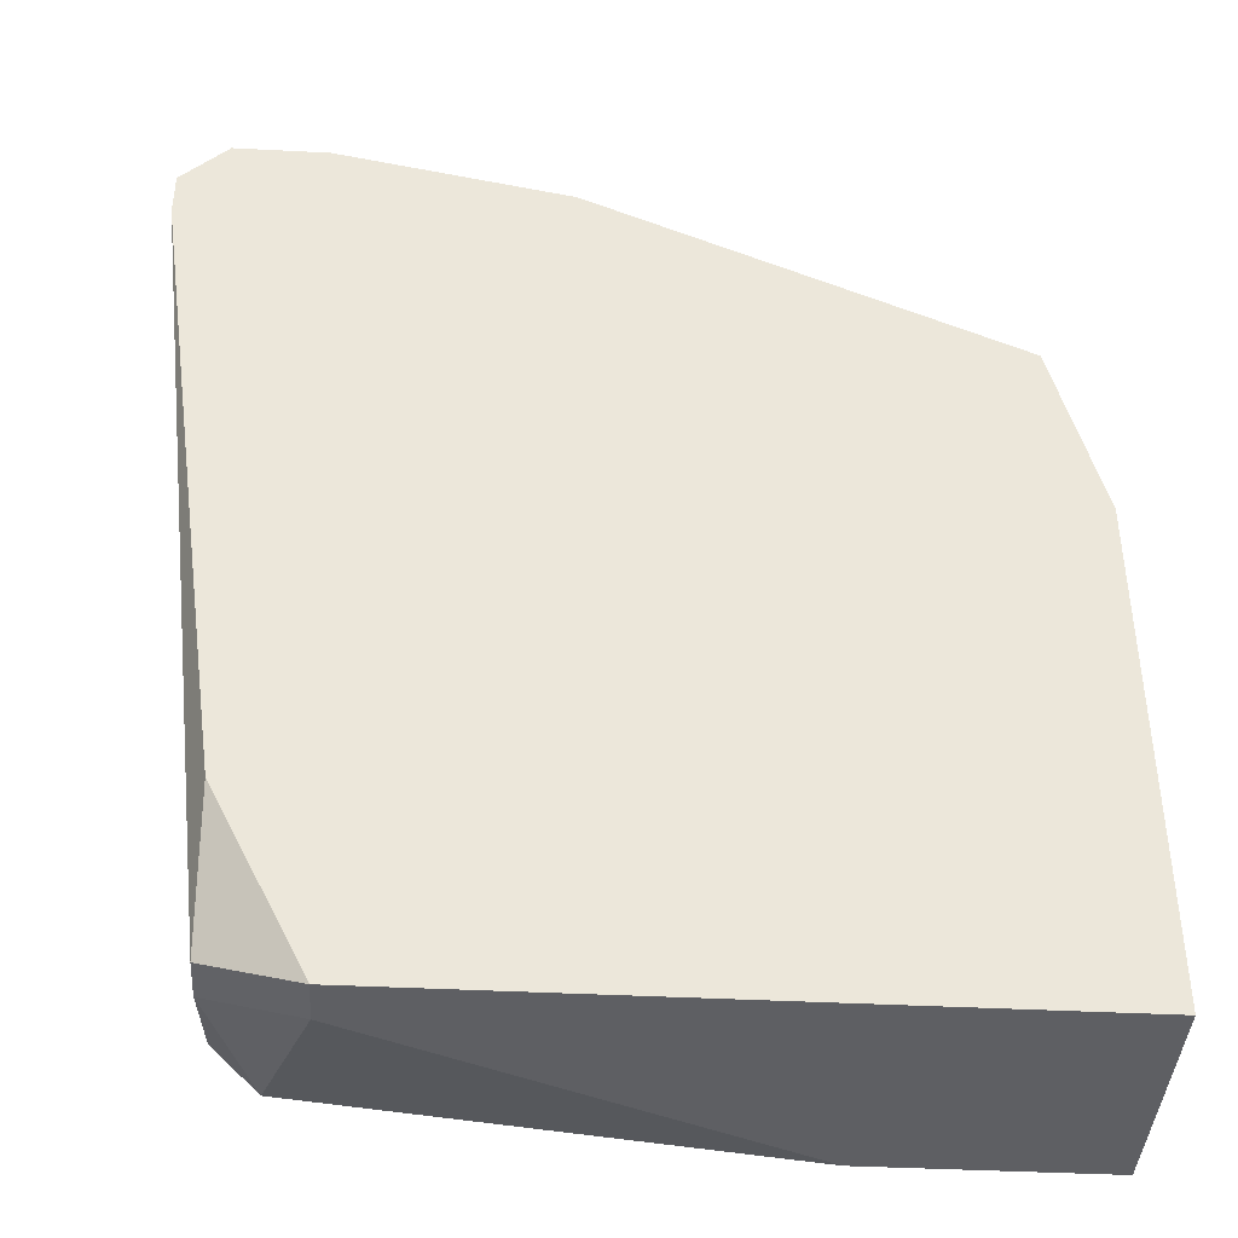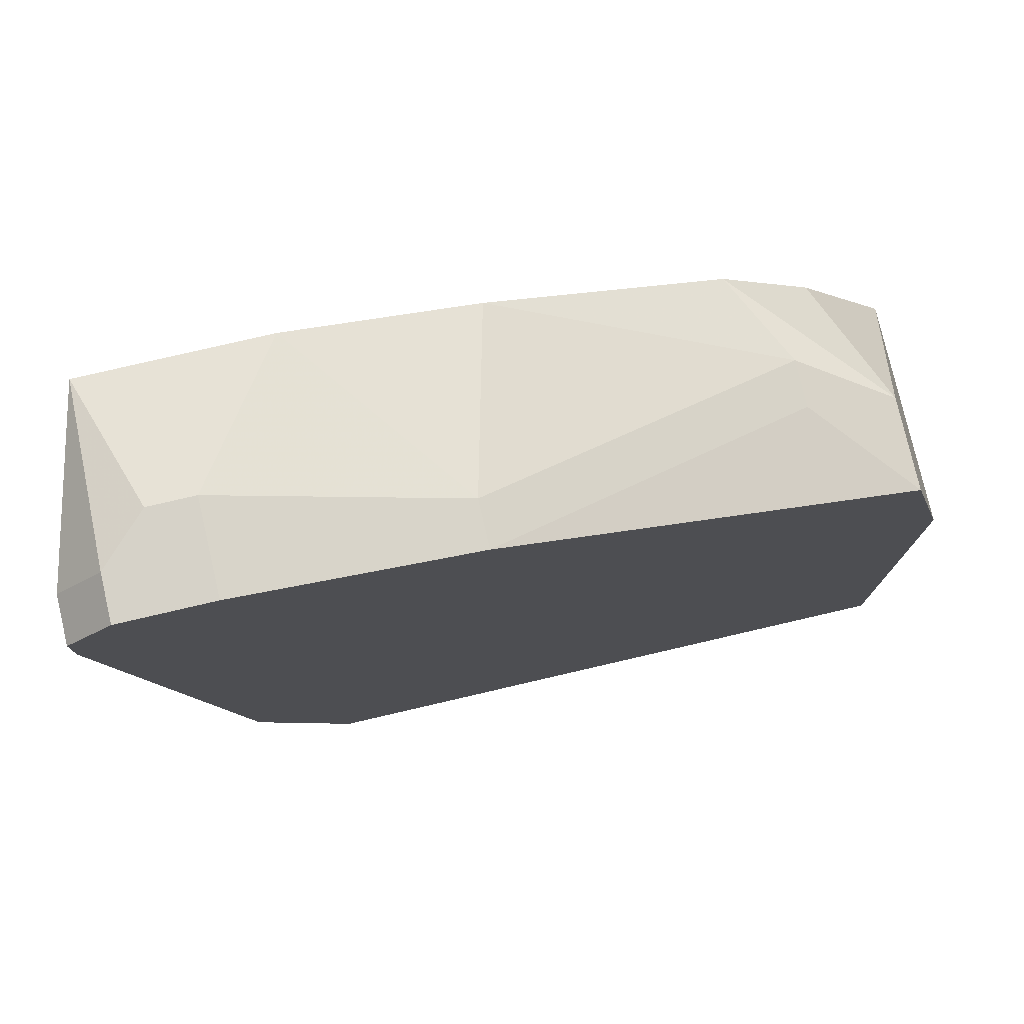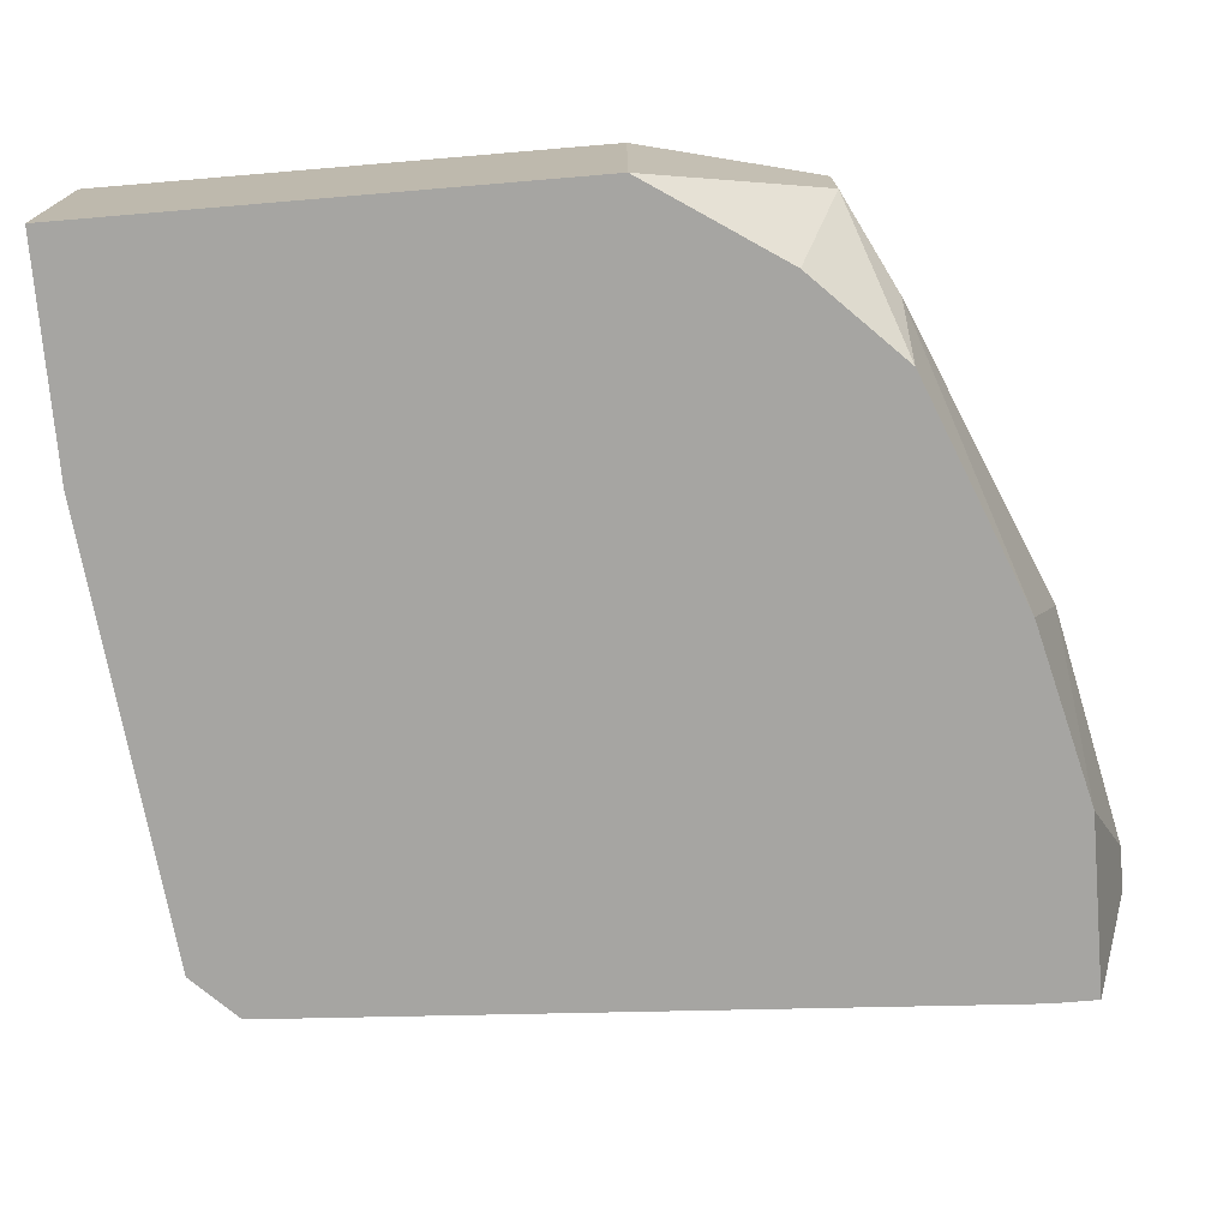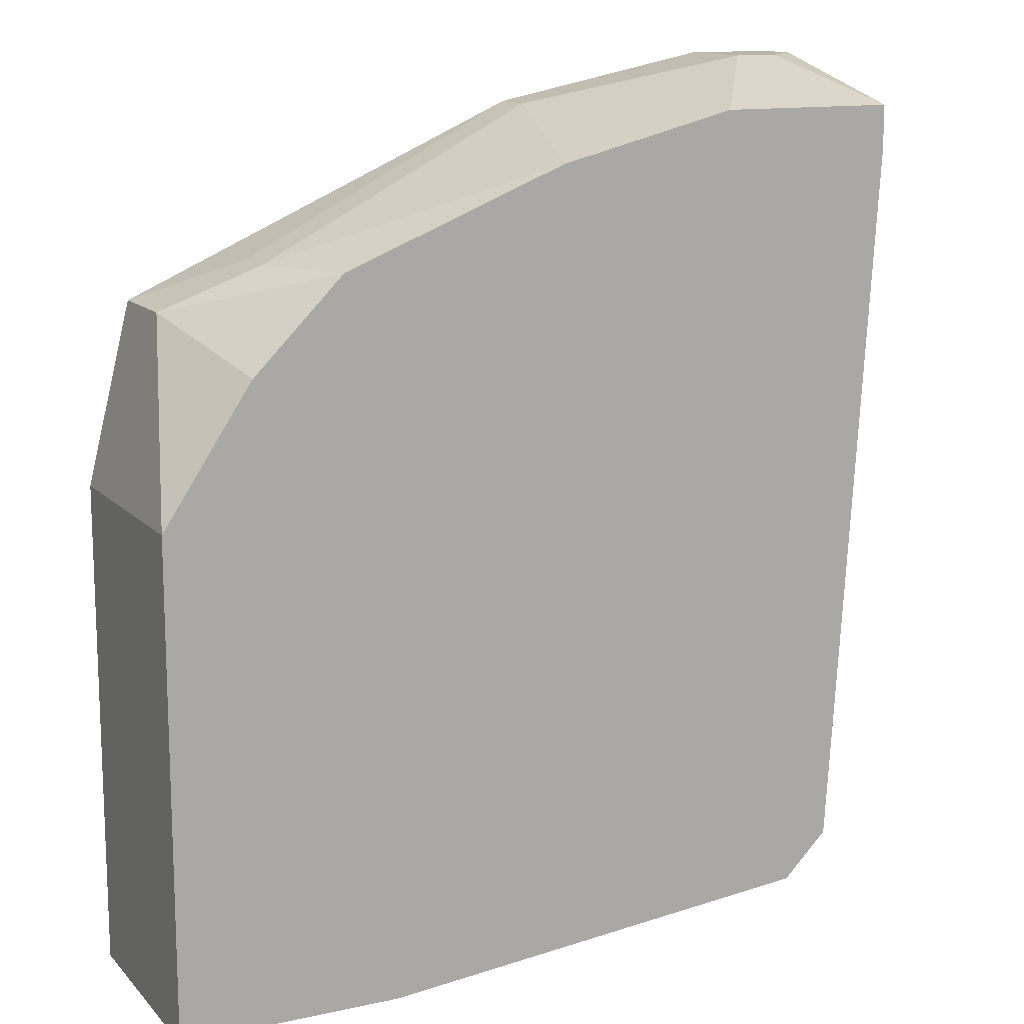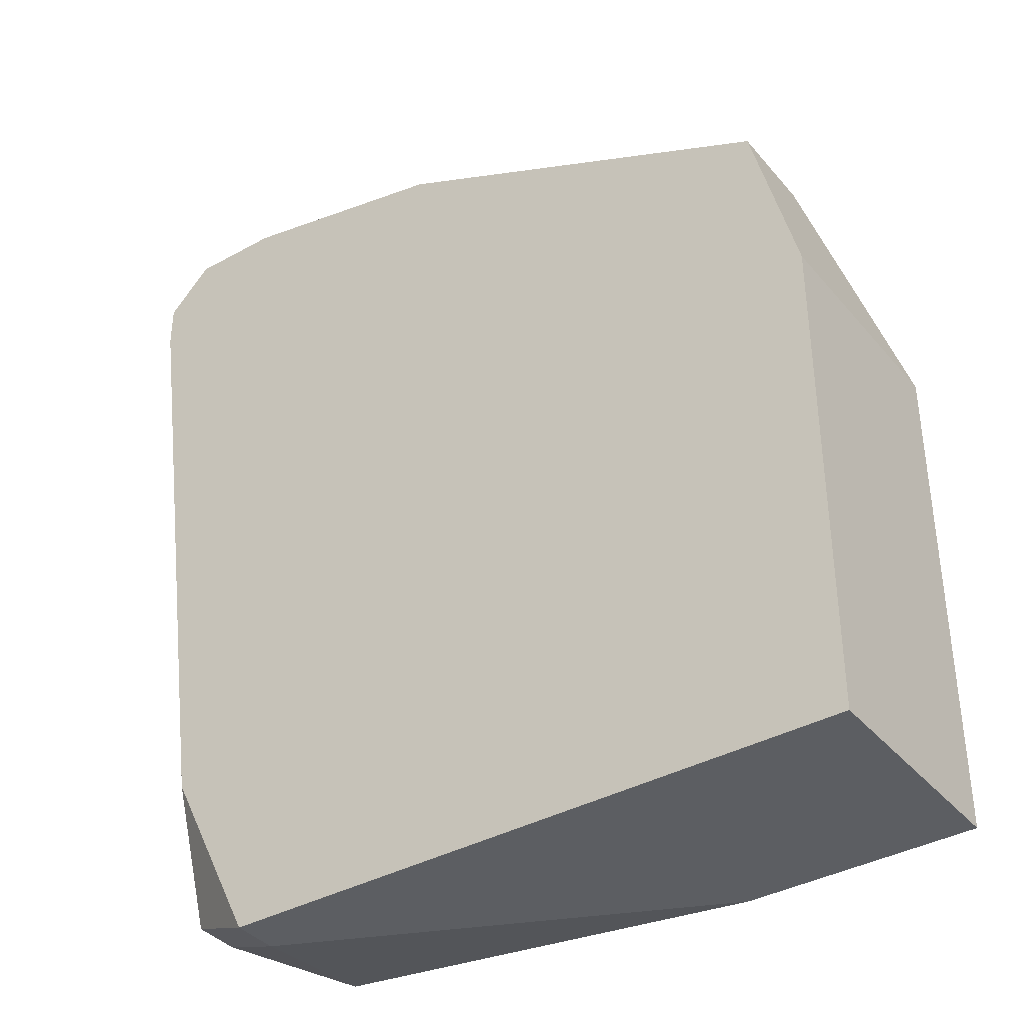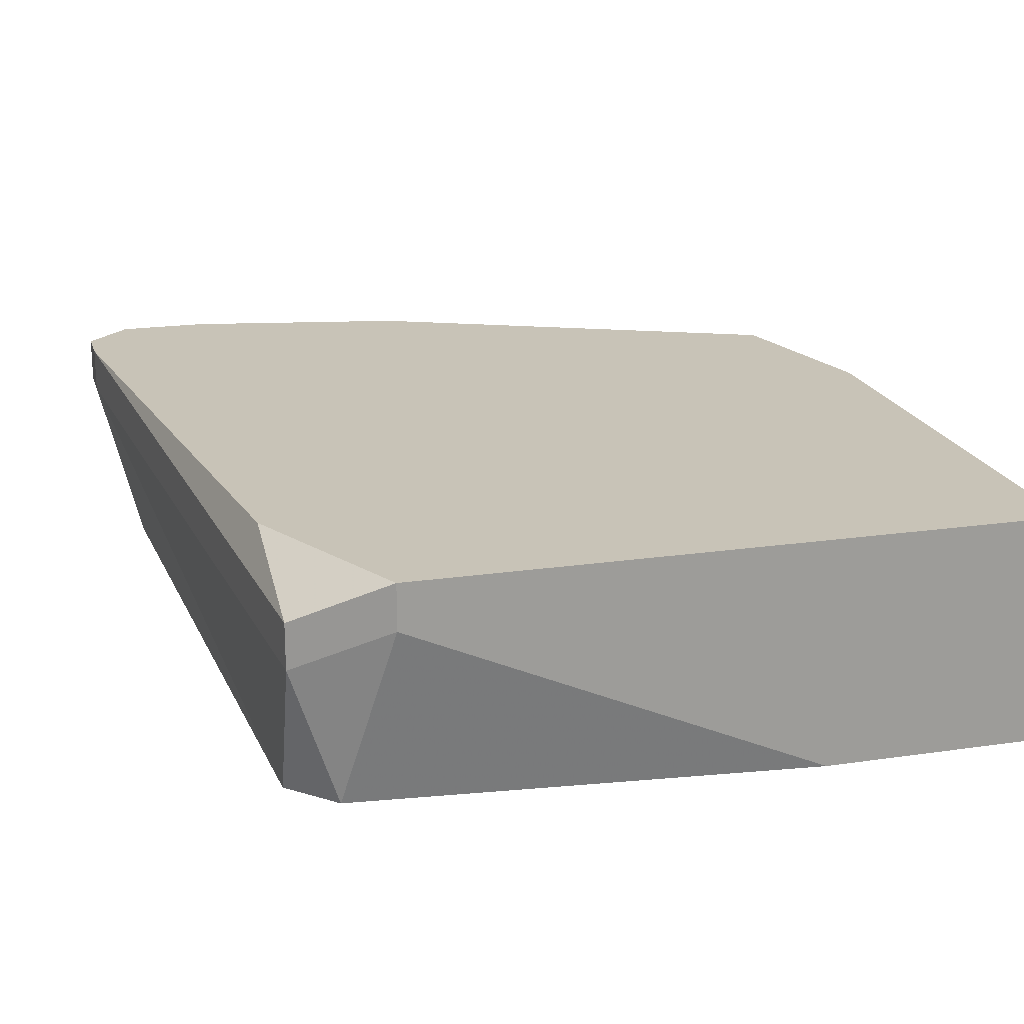
<metadata>
{"format":"obj","ext":"obj","renderer":"f3d","projection":"perspective","resolution":1024,"background":"white","views":[{"elev":-41.0,"azim":176.4,"up":"+Z"},{"elev":77.8,"azim":166.9,"up":"+Z"},{"elev":-73.8,"azim":-85.2,"up":"+Y"},{"elev":13.4,"azim":-26.2,"up":"+Z"},{"elev":-37.8,"azim":-144.8,"up":"+Z"},{"elev":19.7,"azim":164.7,"up":"+Y"}]}
</metadata>
<code>
v -0.009025 4.301e-05 0.01509
v 0.005913 0.004192 0.03086
v 0.005913 0.003363 0.03086
v 0.005913 0.004192 0.03003
v 0.005913 0.003363 0.03003
v 0.005084 0.004192 0.03169
v 0.005084 0.003363 0.03169
v 0.005084 4.301e-05 0.03086
v 0.005084 4.301e-05 0.03003
v 0.003424 0.004192 0.03169
v 0.004254 0.004192 0.01841
v 0.004254 0.002533 0.03169
v 0.003424 0.002533 0.03169
v 0.004254 0.003363 0.01592
v 0.004254 0.002533 0.01592
v 0.004254 4.301e-05 0.01675
v 0.003424 4.301e-05 0.01592
v 0.002594 0.004192 0.01509
v 0.002594 0.003363 0.01509
v 0.001764 4.301e-05 0.03086
v -0.009025 4.301e-05 0.02422
v -0.0007256 0.004192 0.03086
v -0.0007256 0.003363 0.03086
v -0.001556 4.301e-05 0.03003
v -0.005705 4.301e-05 0.02837
v -0.004875 4.301e-05 0.01509
v -0.006535 0.002533 0.02837
v -0.006535 0.001703 0.02837
v -0.007365 4.301e-05 0.02671
v -0.008195 0.004192 0.02754
v -0.008195 0.002533 0.02754
v -0.009025 0.004192 0.02422
v -0.009025 0.004192 0.01509
f 15 19 18
f 15 18 14
f 15 14 4
f 15 4 5
f 15 5 16
f 17 19 15
f 17 15 16
f 9 16 5
f 11 4 14
f 11 14 18
f 26 1 33
f 26 33 18
f 26 18 19
f 26 19 17
f 12 13 20
f 12 20 8
f 31 29 25
f 21 29 31
f 21 31 30
f 21 30 32
f 21 32 33
f 21 33 1
f 21 1 26
f 21 26 17
f 21 17 16
f 21 16 9
f 21 9 8
f 21 8 20
f 21 20 24
f 21 24 25
f 21 25 29
f 3 8 9
f 3 9 5
f 3 5 4
f 3 4 2
f 7 12 8
f 7 8 3
f 7 3 2
f 7 2 6
f 10 13 12
f 10 12 7
f 10 7 6
f 10 6 2
f 10 2 4
f 10 4 11
f 10 11 18
f 10 18 33
f 10 33 32
f 10 32 30
f 10 30 22
f 23 24 20
f 23 20 13
f 23 13 10
f 23 10 22
f 28 31 25
f 28 25 24
f 28 24 23
f 27 28 23
f 27 23 22
f 27 22 30
f 27 30 31
f 27 31 28

</code>
